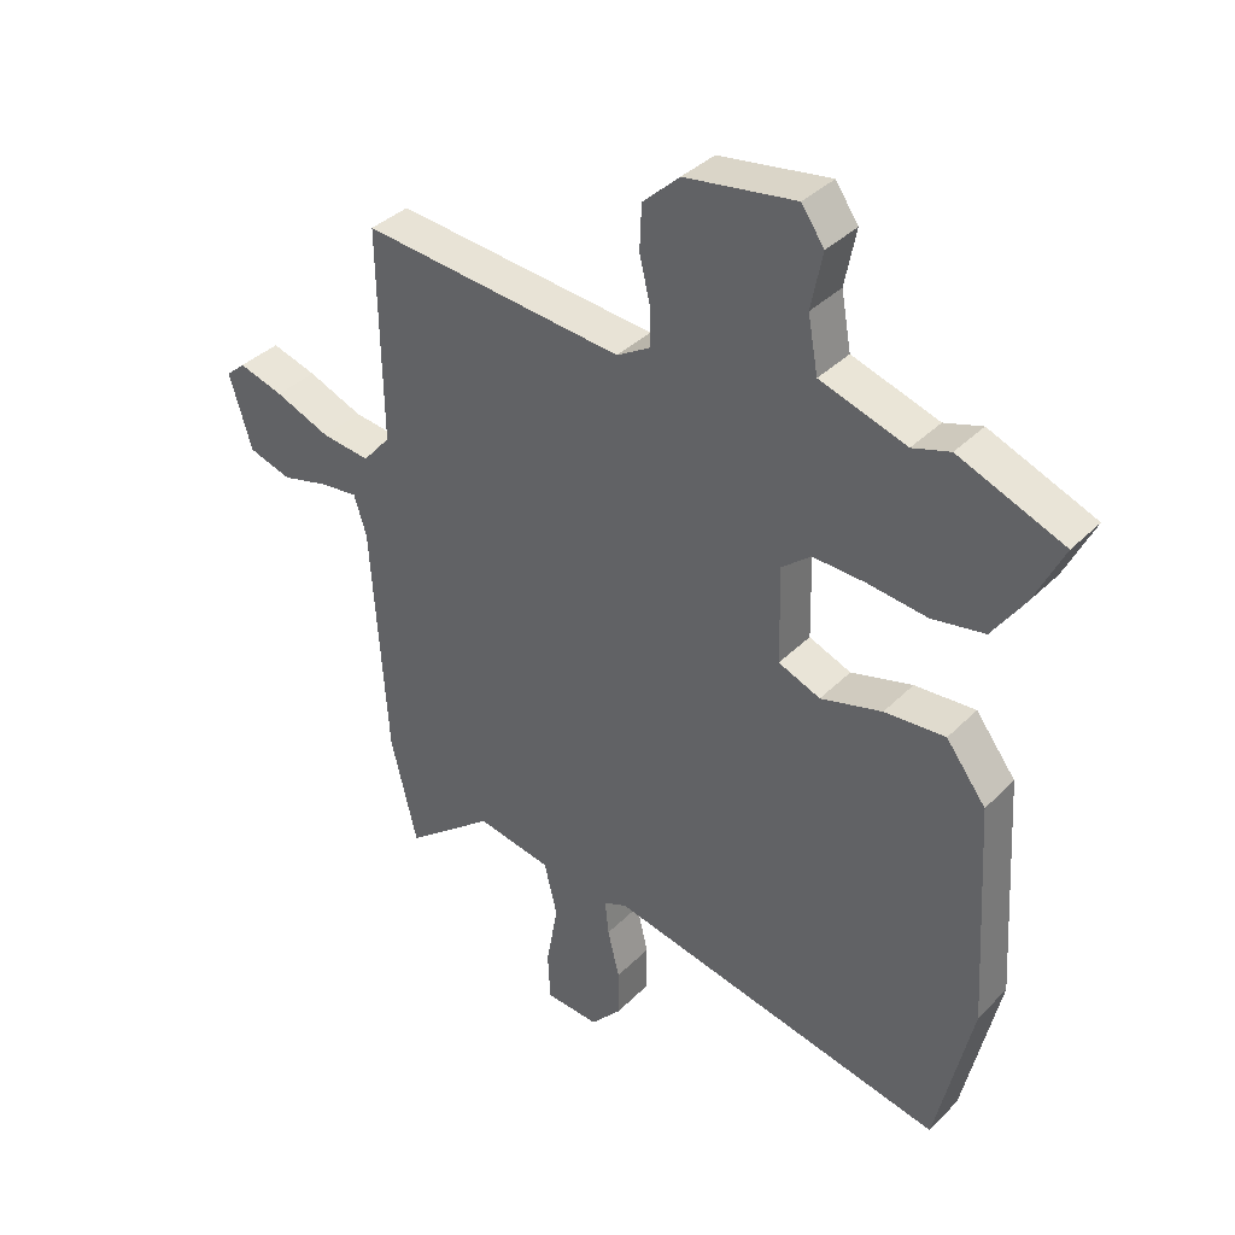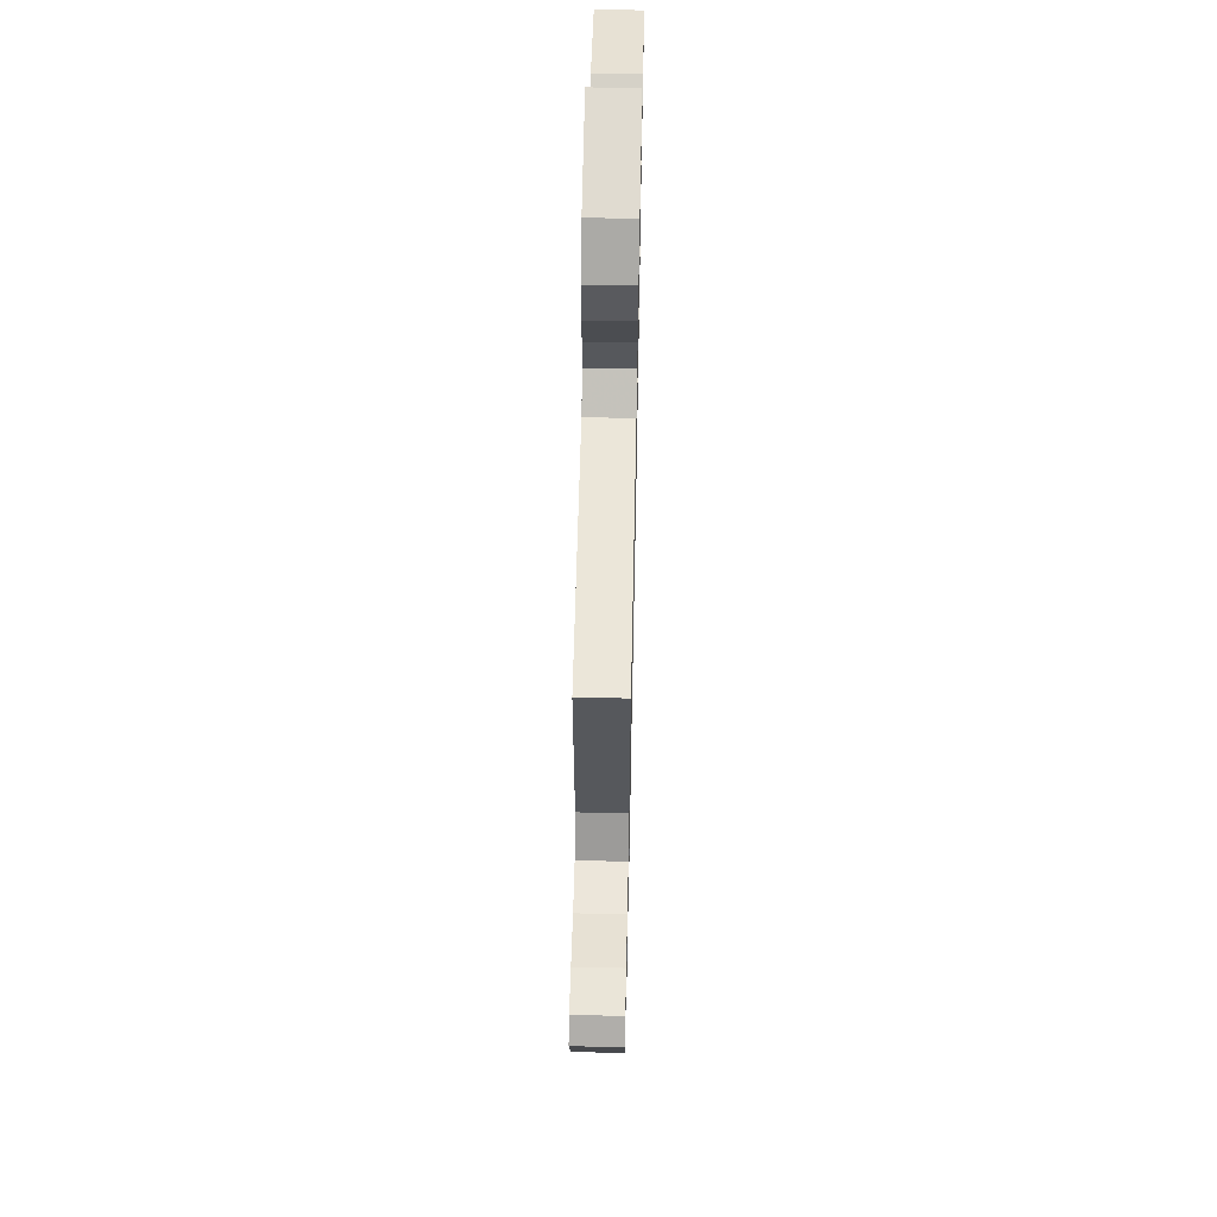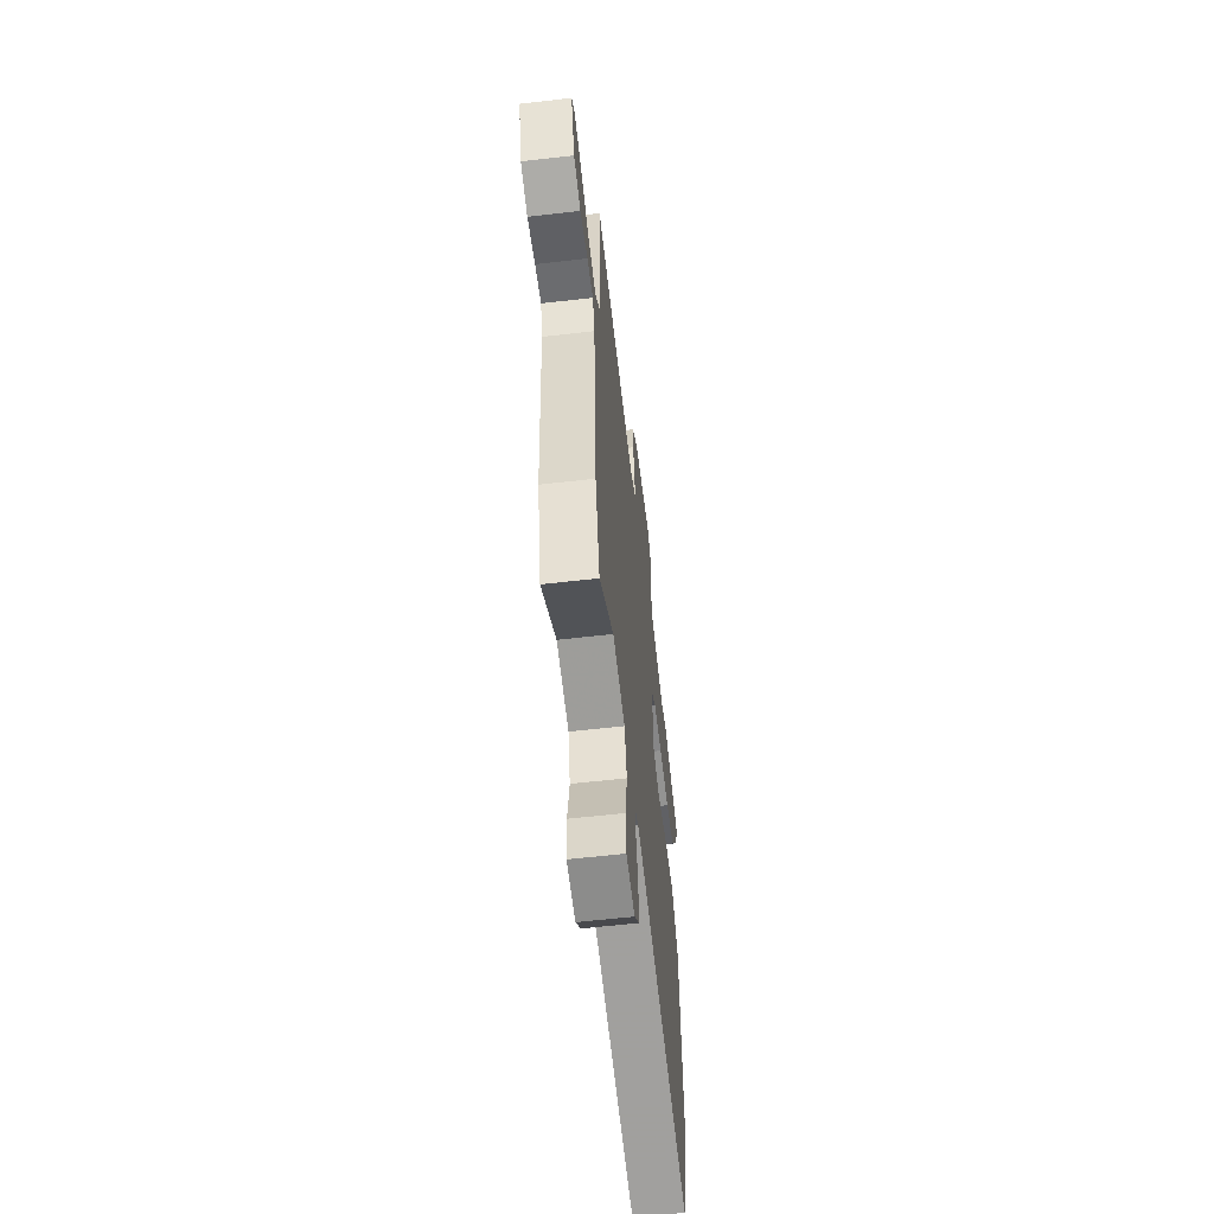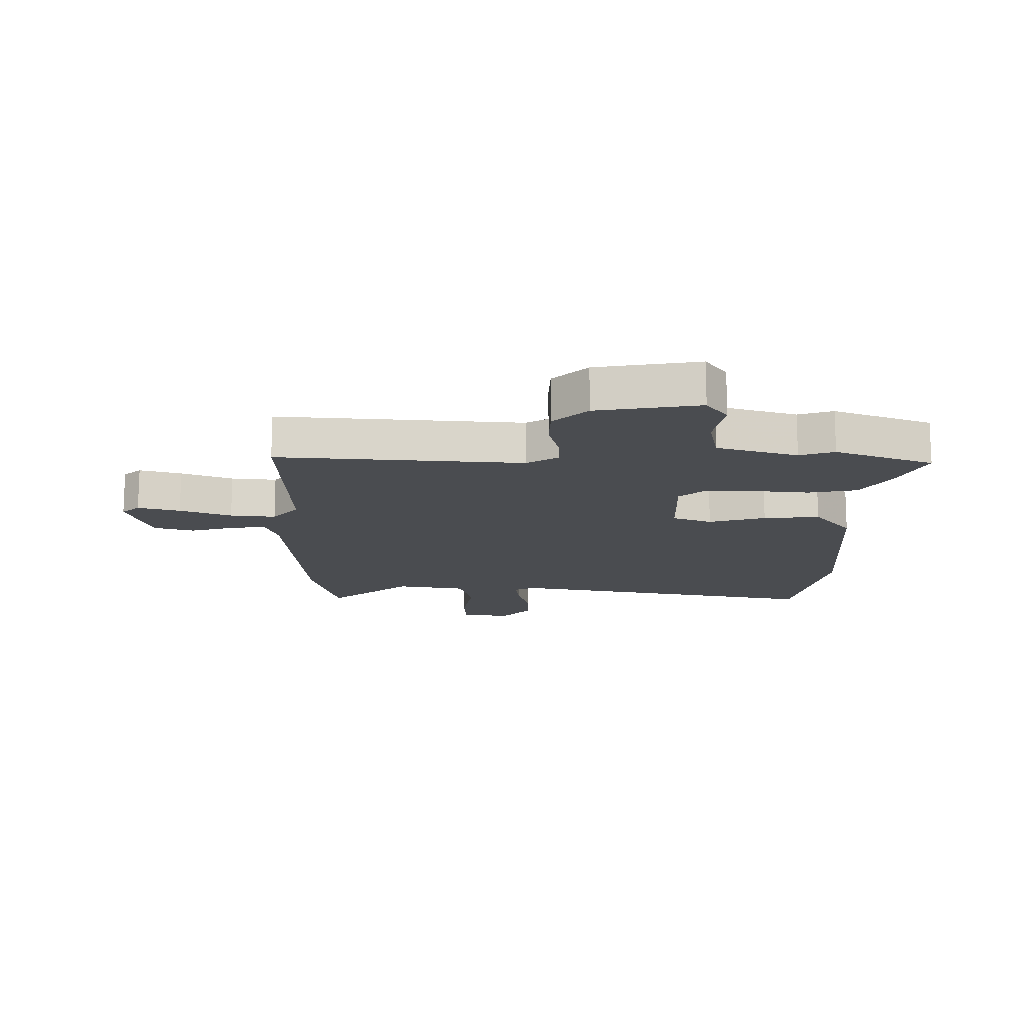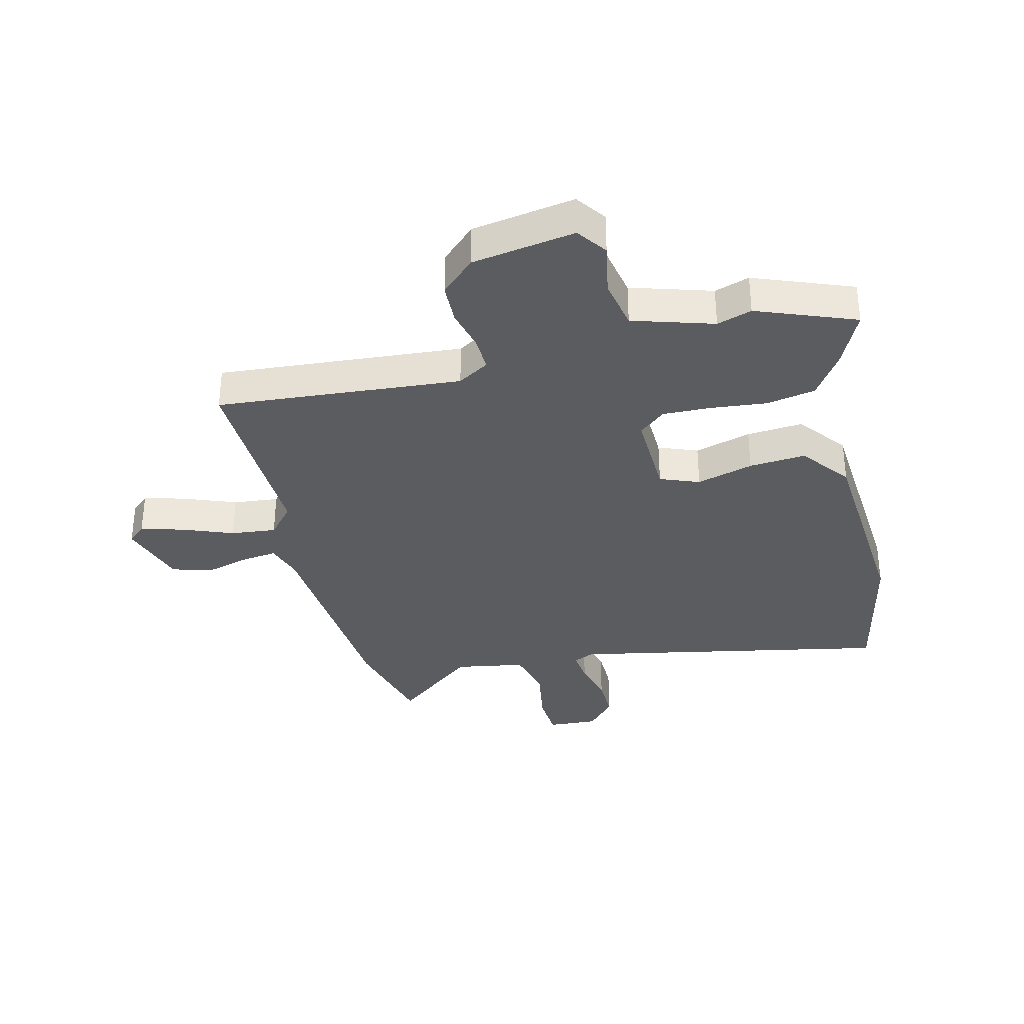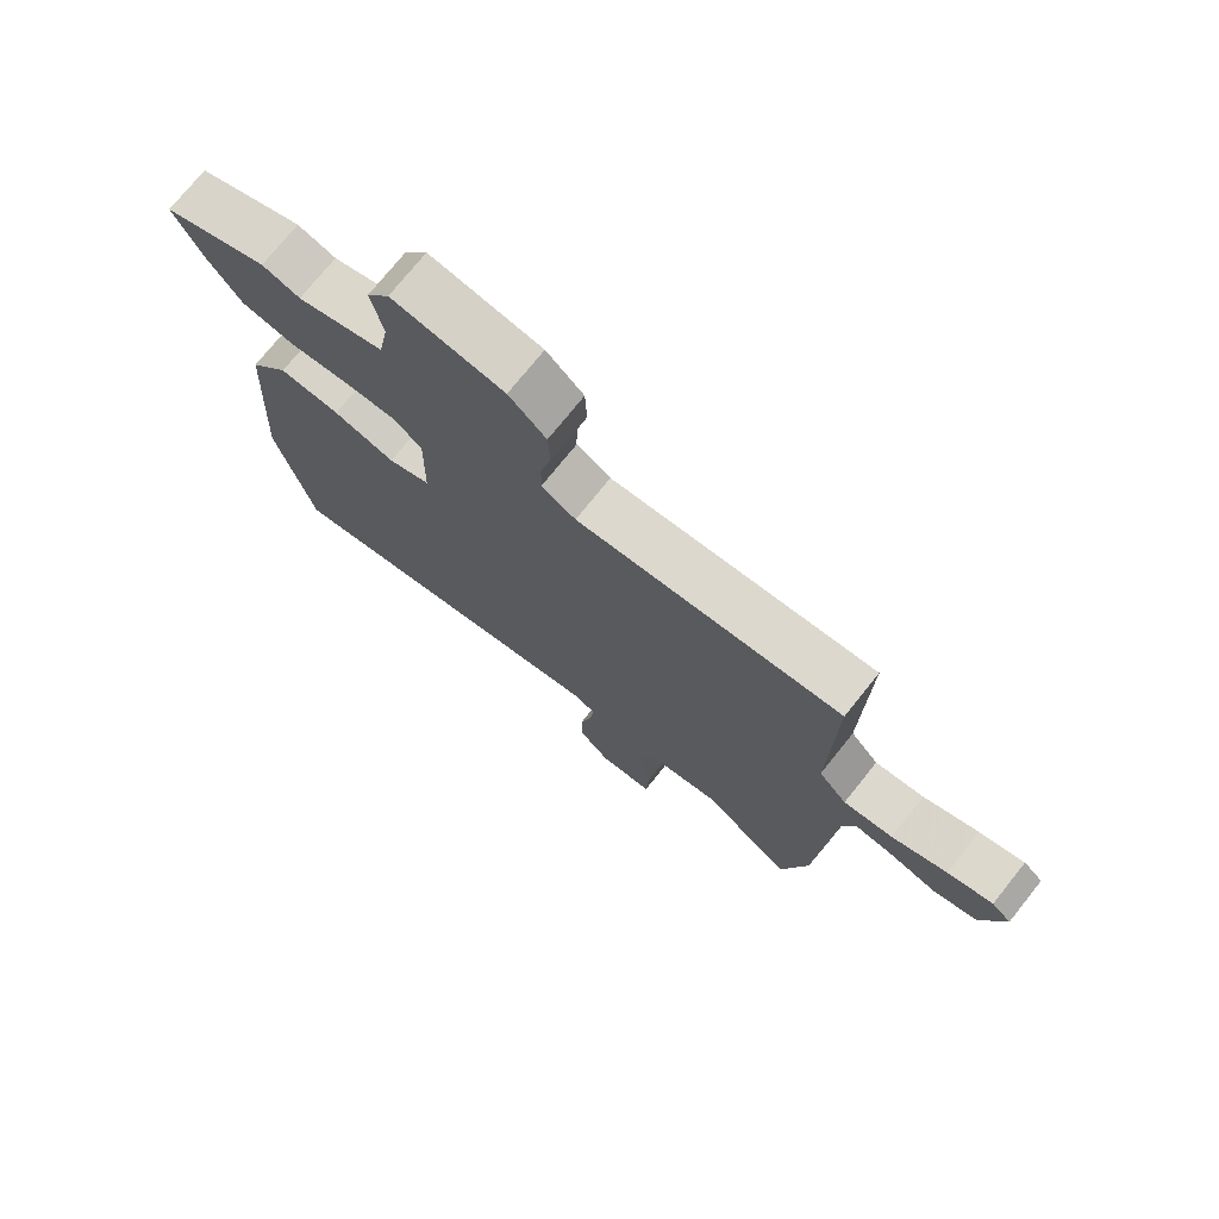
<metadata>
{"format":"obj","ext":"obj","renderer":"f3d","projection":"perspective","resolution":1024,"background":"white","views":[{"elev":37.1,"azim":38.4,"up":"+Z"},{"elev":61.1,"azim":-88.8,"up":"+Z"},{"elev":-60.2,"azim":-83.3,"up":"+Z"},{"elev":-14.7,"azim":0.4,"up":"+Y"},{"elev":-34.1,"azim":14.4,"up":"+Y"},{"elev":74.3,"azim":-141.3,"up":"+Z"}]}
</metadata>
<code>
v -0.482 0.07 -0.574
v -0.524 0.07 -0.401
v -0.549 0.07 -0.023
v -0.569 0.07 0.041
v -0.629 0.07 0.034
v -0.705 0.07 0.014
v -0.774 0.07 0.035
v -0.81 0.07 0.154
v -0.779 0.07 0.181
v -0.707 0.07 0.16
v -0.619 0.07 0.125
v -0.541 0.07 0.116
v -0.496 0.07 0.168
v -0.502 0.07 0.506
v -0.082 0.07 0.468
v -0.028 0.07 0.5
v -0.029 0.07 0.56
v -0.046 0.07 0.632
v -0.043 0.07 0.703
v 0.016 0.07 0.758
v 0.193 0.07 0.785
v 0.229 0.07 0.733
v 0.211 0.07 0.643
v 0.227 0.07 0.555
v 0.365 0.07 0.511
v 0.425 0.07 0.53
v 0.593 0.07 0.463
v 0.546 0.07 0.366
v 0.495 0.07 0.292
v 0.411 0.07 0.277
v 0.315 0.07 0.288
v 0.232 0.07 0.291
v 0.186 0.07 0.253
v 0.189 0.07 0.1
v 0.256 0.07 0.073
v 0.354 0.07 0.1
v 0.451 0.07 0.107
v 0.515 0.07 0.023
v 0.537 0.07 -0.337
v 0.479 0.07 -0.593
v -0.067 0.07 -0.479
v -0.104 0.07 -0.495
v -0.098 0.07 -0.551
v -0.079 0.07 -0.628
v -0.079 0.07 -0.704
v -0.128 0.07 -0.758
v -0.214 0.07 -0.752
v -0.218 0.07 -0.674
v -0.199 0.07 -0.57
v -0.22 0.07 -0.484
v -0.34 0.07 -0.462
v -0.482 0 -0.574
v -0.524 0 -0.401
v -0.549 0 -0.023
v -0.569 0 0.041
v -0.629 0 0.034
v -0.705 0 0.014
v -0.774 0 0.035
v -0.81 0 0.154
v -0.779 0 0.181
v -0.707 0 0.16
v -0.619 0 0.125
v -0.541 0 0.116
v -0.496 0 0.168
v -0.502 0 0.506
v -0.082 0 0.468
v -0.028 0 0.5
v -0.029 0 0.56
v -0.046 0 0.632
v -0.043 0 0.703
v 0.016 0 0.758
v 0.193 0 0.785
v 0.229 0 0.733
v 0.211 0 0.643
v 0.227 0 0.555
v 0.365 0 0.511
v 0.425 0 0.53
v 0.593 0 0.463
v 0.546 0 0.366
v 0.495 0 0.292
v 0.411 0 0.277
v 0.315 0 0.288
v 0.232 0 0.291
v 0.186 0 0.253
v 0.189 0 0.1
v 0.256 0 0.073
v 0.354 0 0.1
v 0.451 0 0.107
v 0.515 0 0.023
v 0.537 0 -0.337
v 0.479 0 -0.593
v -0.067 0 -0.479
v -0.104 0 -0.495
v -0.098 0 -0.551
v -0.079 0 -0.628
v -0.079 0 -0.704
v -0.128 0 -0.758
v -0.214 0 -0.752
v -0.218 0 -0.674
v -0.199 0 -0.57
v -0.22 0 -0.484
v -0.34 0 -0.462
f 47 48 49
f 46 47 49
f 45 46 49
f 44 45 49
f 43 44 49
f 42 43 49 50
f 41 42 50 51
f 39 40 41
f 38 39 41
f 37 38 41
f 36 37 41
f 35 36 41
f 34 35 41 51
f 29 30 31
f 28 29 31
f 27 28 31
f 26 27 31
f 25 26 31
f 24 25 31 32
f 23 24 32 33
f 21 22 23
f 20 21 23
f 19 20 23
f 18 19 23
f 17 18 23
f 16 17 23 33
f 13 14 15
f 1 2 3
f 51 1 3
f 34 51 3
f 33 34 3
f 16 33 3
f 15 16 3
f 13 15 3
f 12 13 3
f 9 10 11
f 8 9 11
f 7 8 11
f 6 7 11
f 5 6 11
f 12 3 4
f 4 5 11 12
f 100 99 98
f 100 98 97
f 100 97 96
f 100 96 95
f 100 95 94
f 101 100 94 93
f 102 101 93 92
f 92 91 90
f 92 90 89
f 92 89 88
f 92 88 87
f 92 87 86
f 102 92 86 85
f 82 81 80
f 82 80 79
f 82 79 78
f 82 78 77
f 82 77 76
f 83 82 76 75
f 84 83 75 74
f 74 73 72
f 74 72 71
f 74 71 70
f 74 70 69
f 74 69 68
f 84 74 68 67
f 66 65 64
f 54 53 52
f 54 52 102
f 54 102 85
f 54 85 84
f 54 84 67
f 54 67 66
f 54 66 64
f 54 64 63
f 62 61 60
f 62 60 59
f 62 59 58
f 62 58 57
f 62 57 56
f 55 54 63
f 63 62 56 55
f 1 52 53 2
f 2 53 54 3
f 3 54 55 4
f 4 55 56 5
f 5 56 57 6
f 6 57 58 7
f 7 58 59 8
f 8 59 60 9
f 9 60 61 10
f 10 61 62 11
f 11 62 63 12
f 12 63 64 13
f 13 64 65 14
f 14 65 66 15
f 15 66 67 16
f 16 67 68 17
f 17 68 69 18
f 18 69 70 19
f 19 70 71 20
f 20 71 72 21
f 21 72 73 22
f 22 73 74 23
f 23 74 75 24
f 24 75 76 25
f 25 76 77 26
f 26 77 78 27
f 27 78 79 28
f 28 79 80 29
f 29 80 81 30
f 30 81 82 31
f 31 82 83 32
f 32 83 84 33
f 33 84 85 34
f 34 85 86 35
f 35 86 87 36
f 36 87 88 37
f 37 88 89 38
f 38 89 90 39
f 39 90 91 40
f 40 91 92 41
f 41 92 93 42
f 42 93 94 43
f 43 94 95 44
f 44 95 96 45
f 45 96 97 46
f 46 97 98 47
f 47 98 99 48
f 48 99 100 49
f 49 100 101 50
f 50 101 102 51
f 51 102 52 1

</code>
